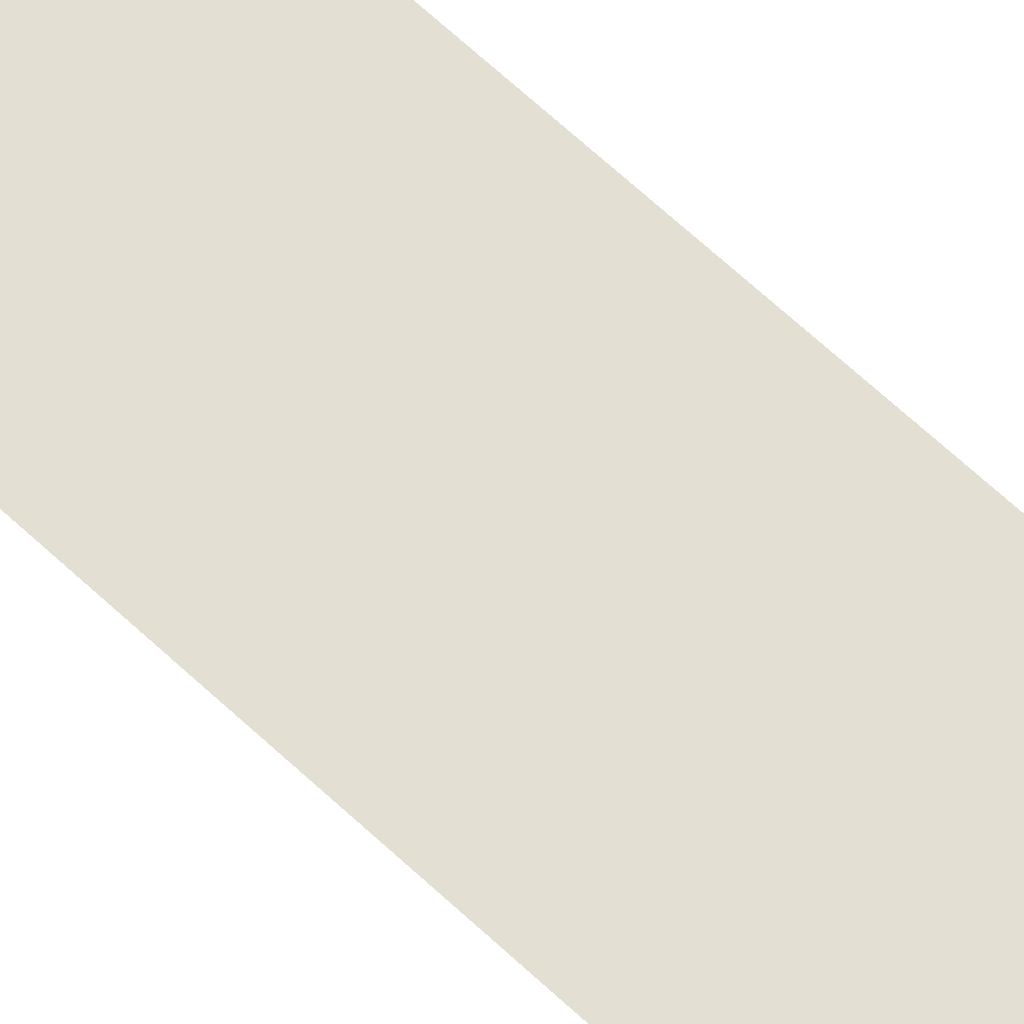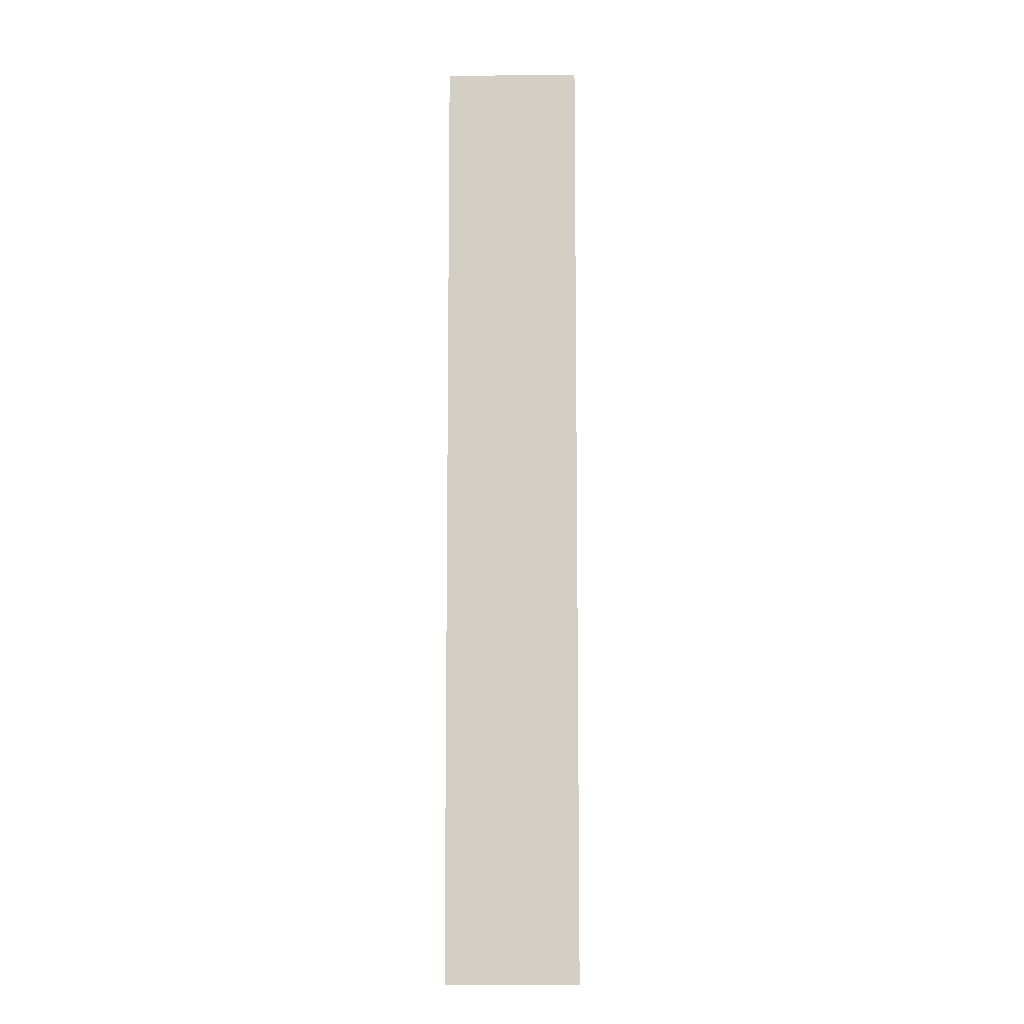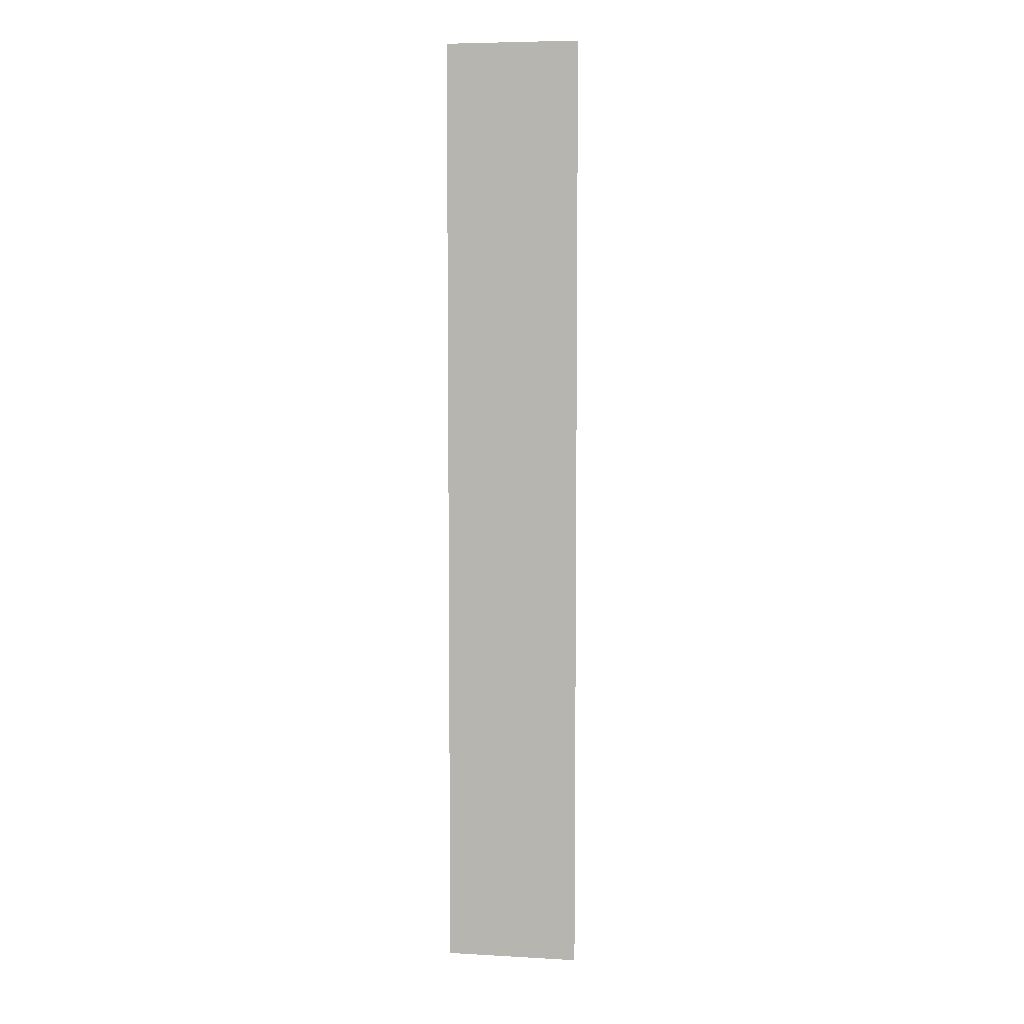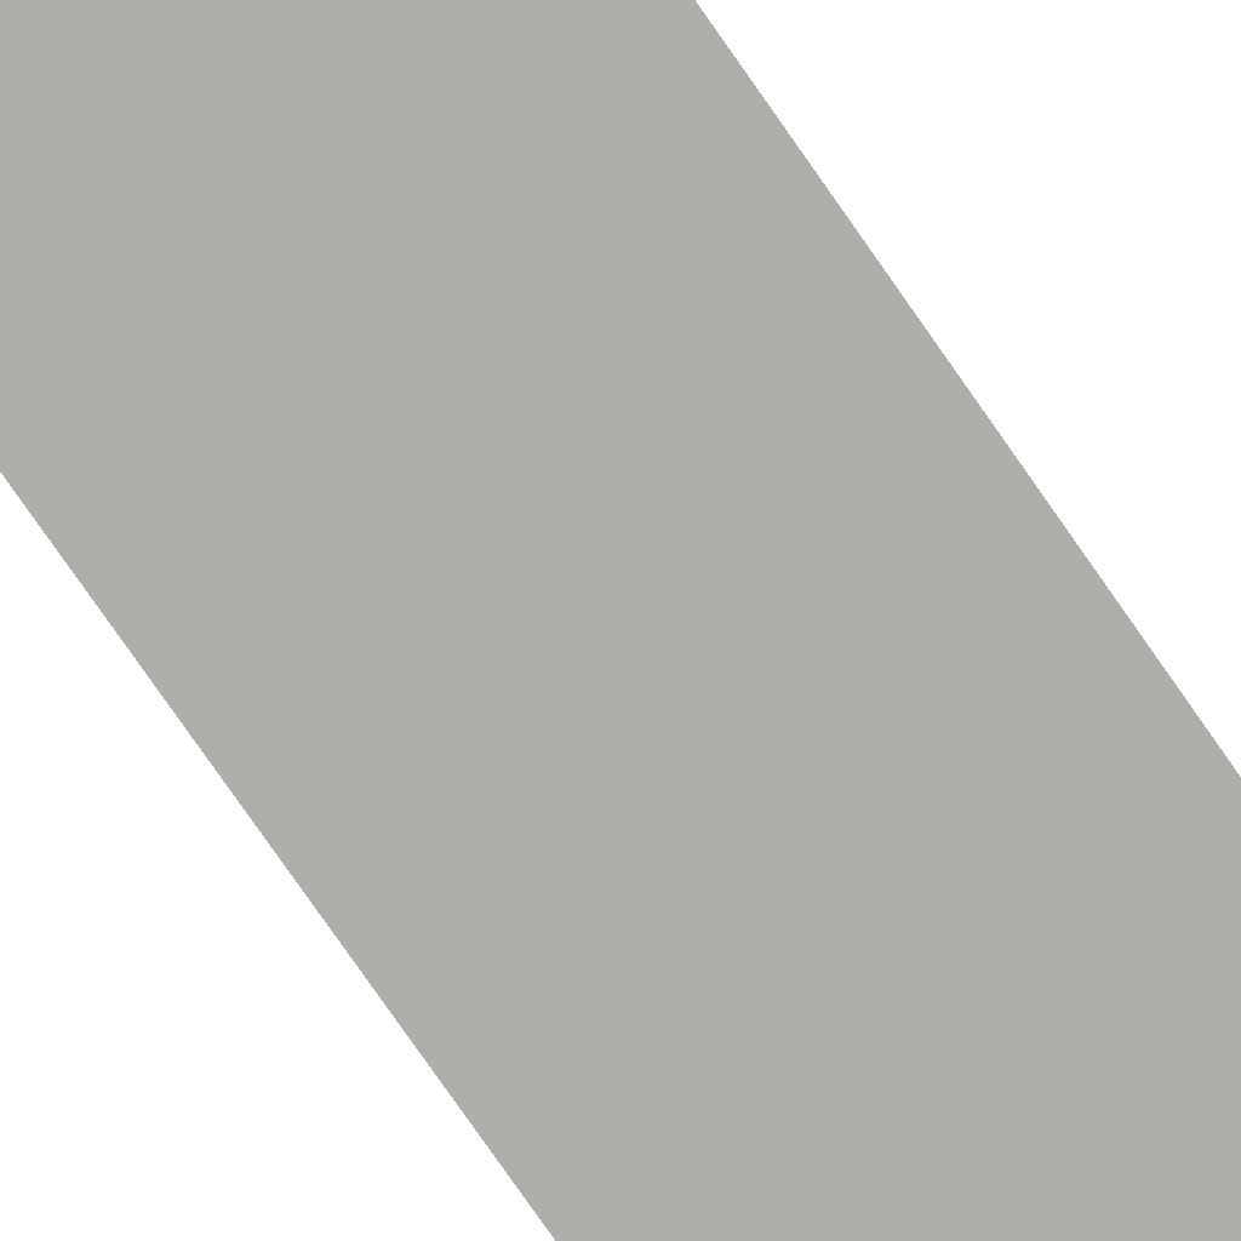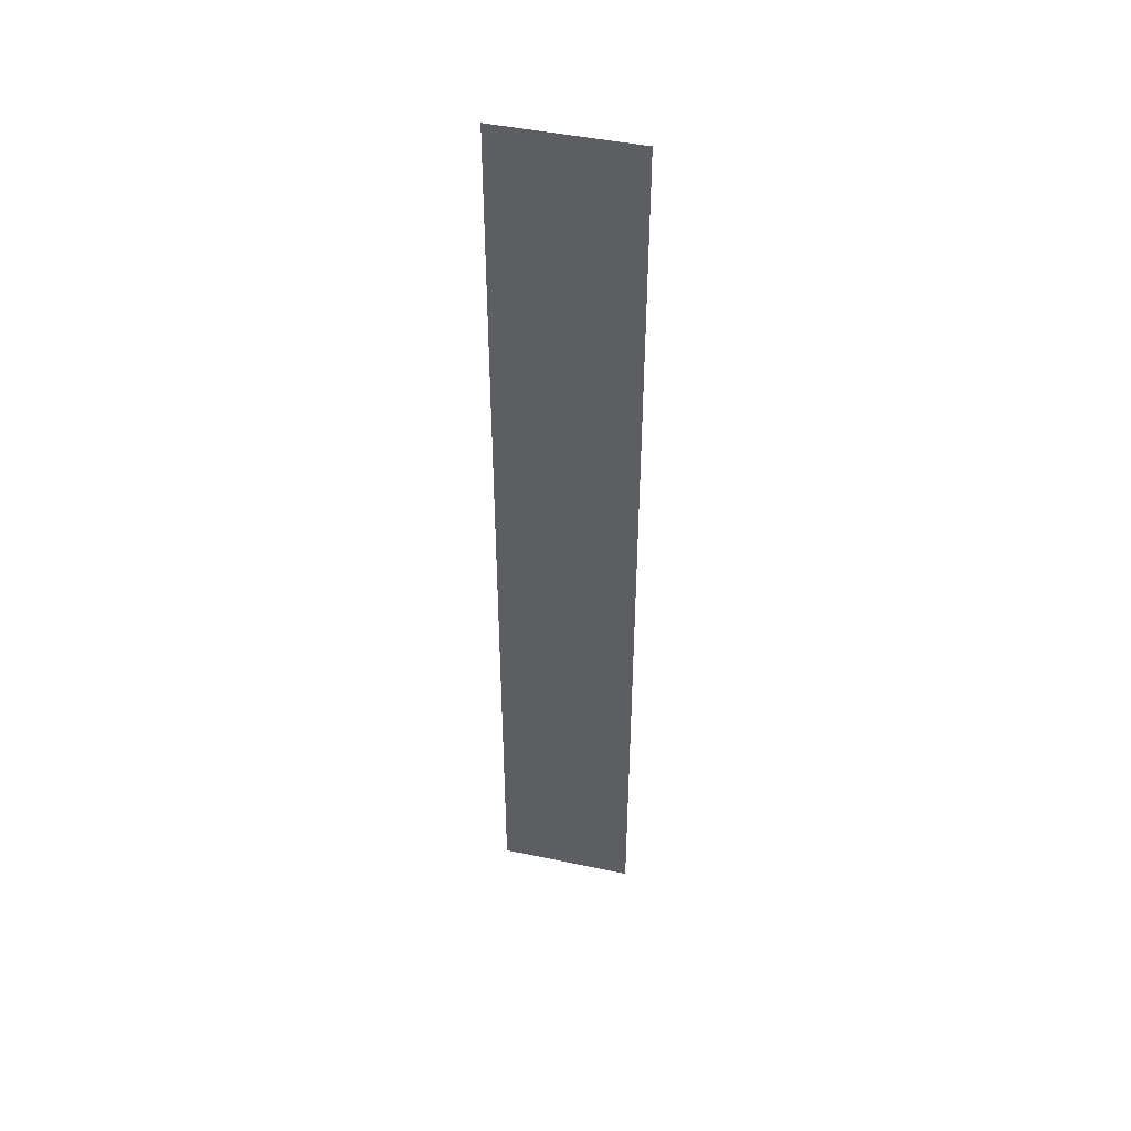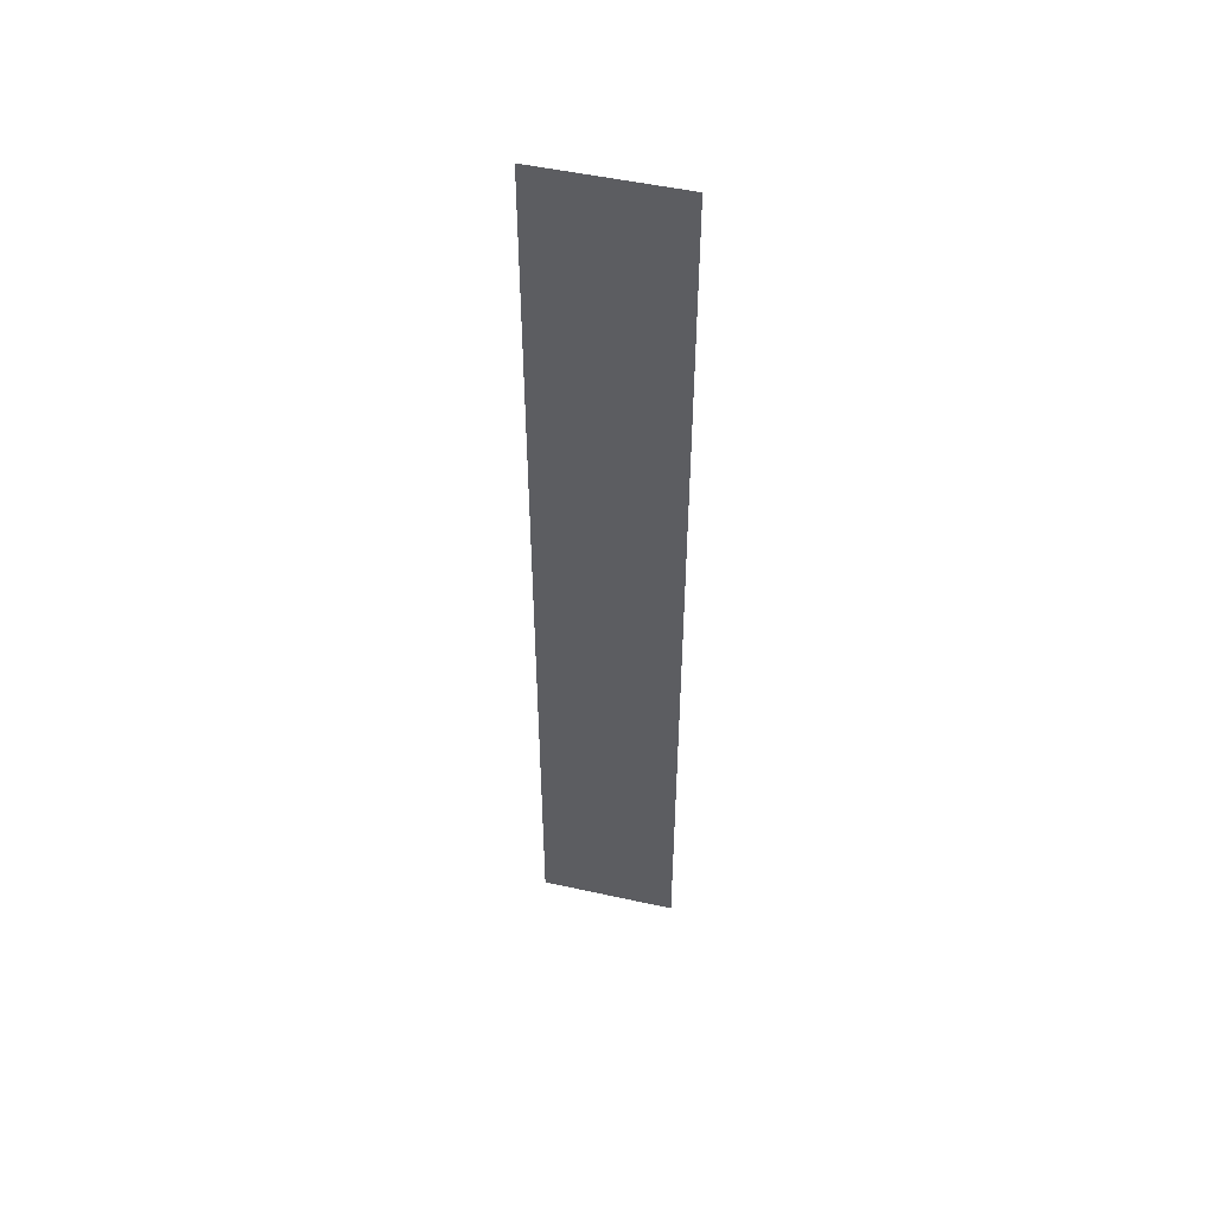
<metadata>
{"format":"obj","ext":"obj","renderer":"f3d","projection":"perspective","resolution":1024,"background":"white","views":[{"elev":66.5,"azim":133.1,"up":"+Y"},{"elev":-8.9,"azim":-178.4,"up":"+Z"},{"elev":6.2,"azim":-170.7,"up":"+Z"},{"elev":-77.4,"azim":34.8,"up":"+Y"},{"elev":46.2,"azim":13.6,"up":"+Z"},{"elev":50.8,"azim":13.6,"up":"+Z"}]}
</metadata>
<code>
o 931
v 2204 1855 7.203
v 2204 1855 6.85
v 2204 1855 6.85
v 2204 1855 6.85
v 2204 1855 6.85
v 2204 1855 6.85
v 2204 1855 7.203
v 2204 1855 7.203
v 2204 1855 7.203
v 2204 1855 7.203
f 1 2 3
f 1 4 5
f 6 7 8
f 6 9 10

</code>
